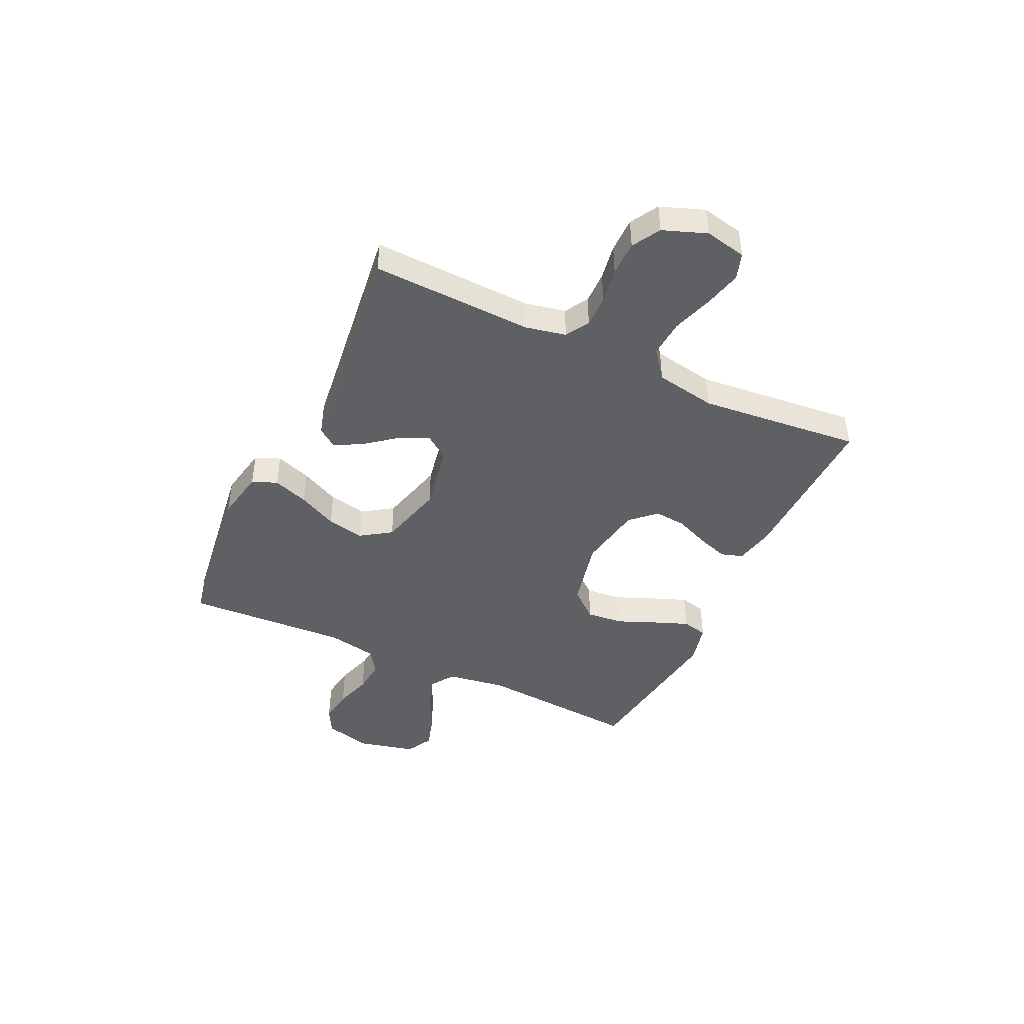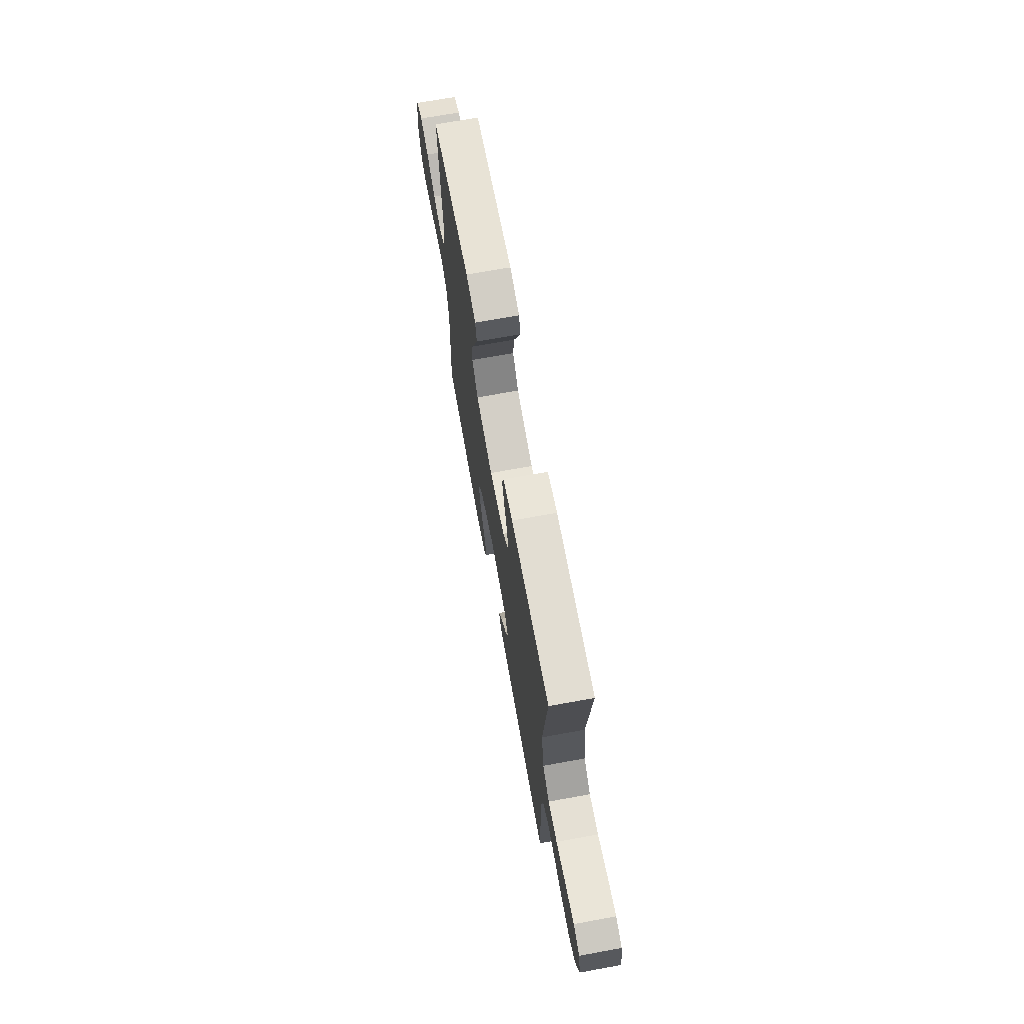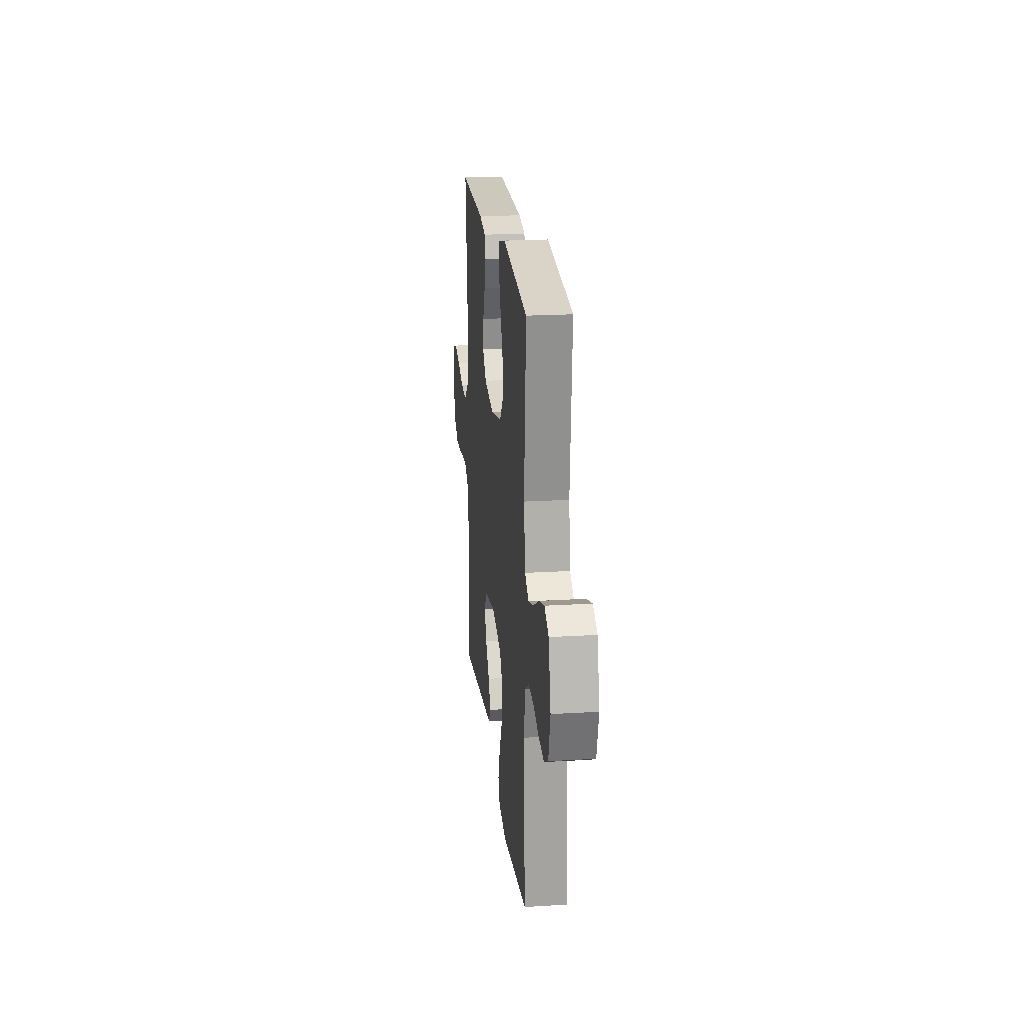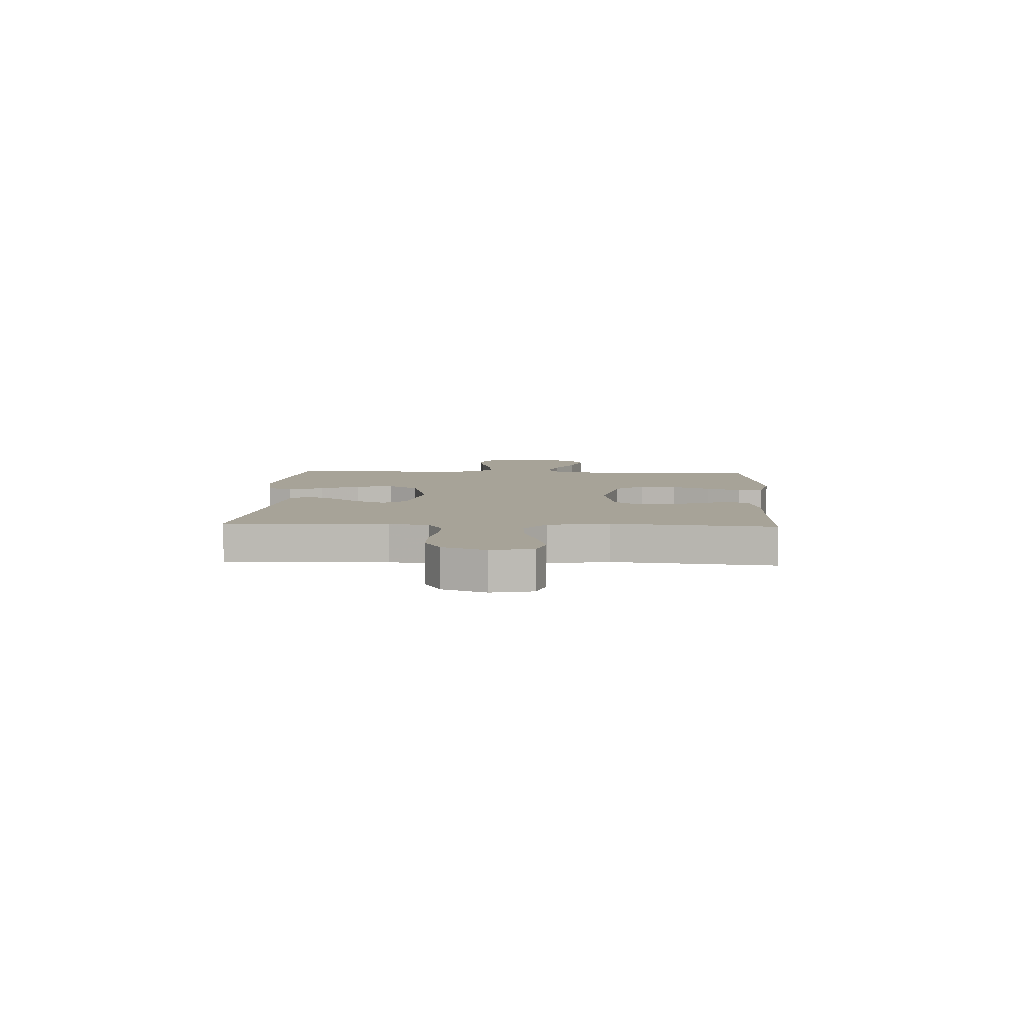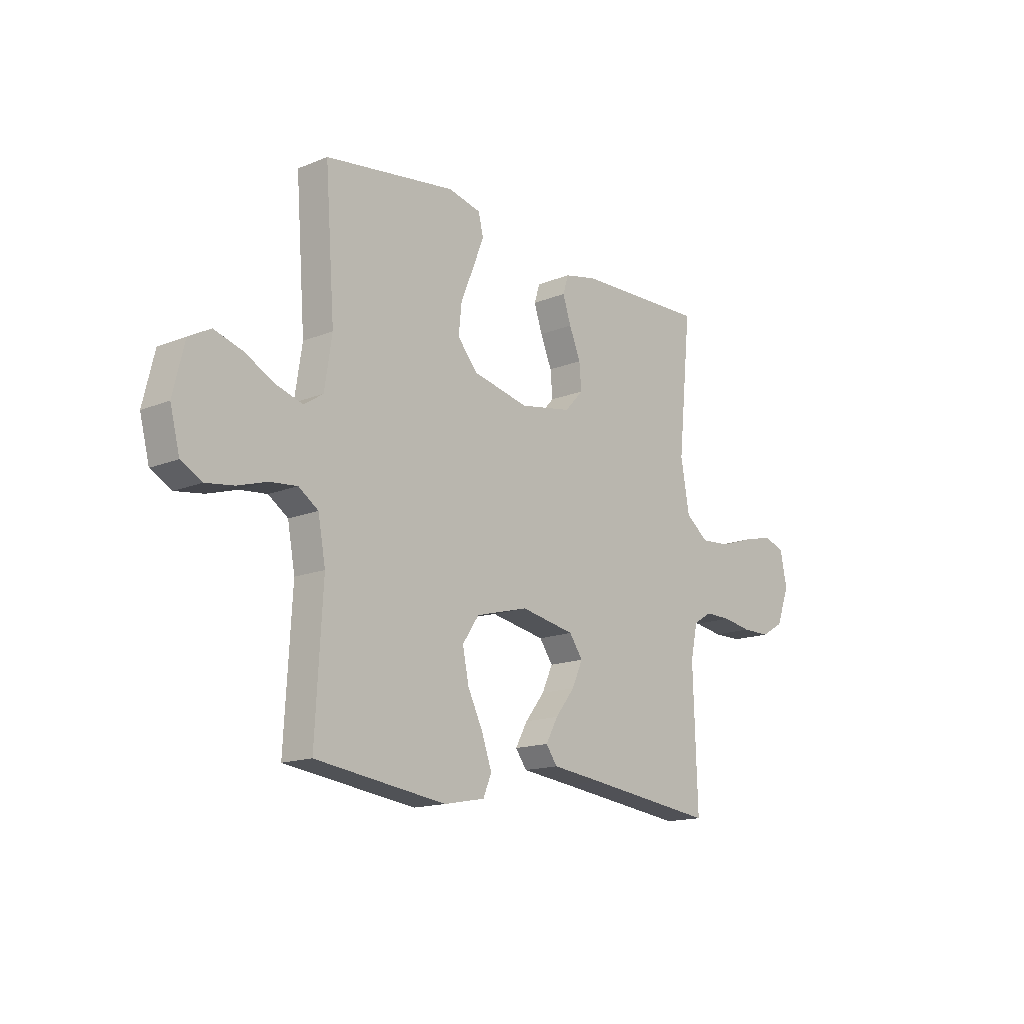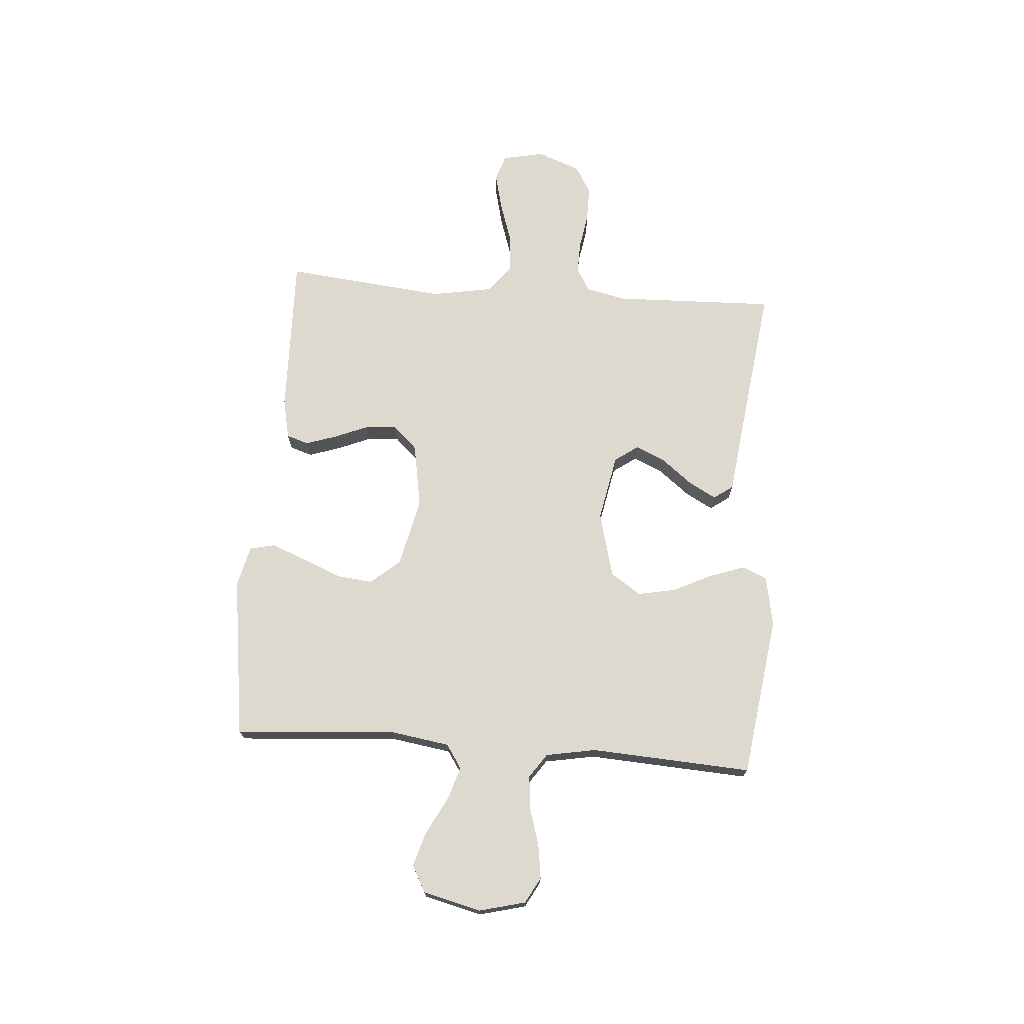
<metadata>
{"format":"obj","ext":"obj","renderer":"f3d","projection":"perspective","resolution":1024,"background":"white","views":[{"elev":-44.5,"azim":-115.3,"up":"+Y"},{"elev":69.6,"azim":-100.3,"up":"+Z"},{"elev":20.6,"azim":83.7,"up":"+Z"},{"elev":6.8,"azim":-87.3,"up":"+Y"},{"elev":-15.1,"azim":131.0,"up":"+Z"},{"elev":71.8,"azim":94.4,"up":"+Y"}]}
</metadata>
<code>
v 0.5 0.07 -0.5
v 0.2 0.07 -0.541
v 0.106 0.07 -0.523
v 0.087 0.07 -0.477
v 0.11 0.07 -0.411
v 0.145 0.07 -0.339
v 0.159 0.07 -0.269
v 0.121 0.07 -0.213
v 0 0.07 -0.181
v -0.125 0.07 -0.205
v -0.156 0.07 -0.249
v -0.131 0.07 -0.304
v -0.086 0.07 -0.361
v -0.058 0.07 -0.412
v -0.084 0.07 -0.448
v -0.2 0.07 -0.462
v -0.5 0.07 -0.5
v -0.49 0.07 -0.2
v -0.506 0.07 -0.125
v -0.549 0.07 -0.099
v -0.609 0.07 -0.1
v -0.675 0.07 -0.111
v -0.74 0.07 -0.111
v -0.792 0.07 -0.081
v -0.822 0.07 0
v -0.806 0.07 0.077
v -0.757 0.07 0.093
v -0.688 0.07 0.076
v -0.612 0.07 0.051
v -0.542 0.07 0.046
v -0.49 0.07 0.087
v -0.47 0.07 0.2
v -0.5 0.07 0.5
v -0.2 0.07 0.492
v -0.125 0.07 0.476
v -0.112 0.07 0.435
v -0.131 0.07 0.378
v -0.157 0.07 0.315
v -0.162 0.07 0.257
v -0.119 0.07 0.211
v 0 0.07 0.19
v 0.129 0.07 0.219
v 0.175 0.07 0.273
v 0.168 0.07 0.341
v 0.138 0.07 0.413
v 0.113 0.07 0.477
v 0.124 0.07 0.524
v 0.2 0.07 0.542
v 0.5 0.07 0.5
v 0.478 0.07 0.2
v 0.495 0.07 0.089
v 0.539 0.07 0.06
v 0.6 0.07 0.079
v 0.668 0.07 0.115
v 0.733 0.07 0.135
v 0.783 0.07 0.108
v 0.809 0.07 0
v 0.787 0.07 -0.086
v 0.739 0.07 -0.112
v 0.675 0.07 -0.103
v 0.607 0.07 -0.082
v 0.545 0.07 -0.076
v 0.5 0.07 -0.107
v 0.483 0.07 -0.2
v 0.5 0 -0.5
v 0.2 0 -0.541
v 0.106 0 -0.523
v 0.087 0 -0.477
v 0.11 0 -0.411
v 0.145 0 -0.339
v 0.159 0 -0.269
v 0.121 0 -0.213
v 0 0 -0.181
v -0.125 0 -0.205
v -0.156 0 -0.249
v -0.131 0 -0.304
v -0.086 0 -0.361
v -0.058 0 -0.412
v -0.084 0 -0.448
v -0.2 0 -0.462
v -0.5 0 -0.5
v -0.49 0 -0.2
v -0.506 0 -0.125
v -0.549 0 -0.099
v -0.609 0 -0.1
v -0.675 0 -0.111
v -0.74 0 -0.111
v -0.792 0 -0.081
v -0.822 0 0
v -0.806 0 0.077
v -0.757 0 0.093
v -0.688 0 0.076
v -0.612 0 0.051
v -0.542 0 0.046
v -0.49 0 0.087
v -0.47 0 0.2
v -0.5 0 0.5
v -0.2 0 0.492
v -0.125 0 0.476
v -0.112 0 0.435
v -0.131 0 0.378
v -0.157 0 0.315
v -0.162 0 0.257
v -0.119 0 0.211
v 0 0 0.19
v 0.129 0 0.219
v 0.175 0 0.273
v 0.168 0 0.341
v 0.138 0 0.413
v 0.113 0 0.477
v 0.124 0 0.524
v 0.2 0 0.542
v 0.5 0 0.5
v 0.478 0 0.2
v 0.495 0 0.089
v 0.539 0 0.06
v 0.6 0 0.079
v 0.668 0 0.115
v 0.733 0 0.135
v 0.783 0 0.108
v 0.809 0 0
v 0.787 0 -0.086
v 0.739 0 -0.112
v 0.675 0 -0.103
v 0.607 0 -0.082
v 0.545 0 -0.076
v 0.5 0 -0.107
v 0.483 0 -0.2
f 59 60 61
f 58 59 61
f 57 58 61
f 56 57 61
f 55 56 61
f 54 55 61
f 53 54 61
f 52 53 61 62
f 51 52 62 63
f 48 49 50
f 47 48 50
f 46 47 50
f 45 46 50
f 44 45 50
f 51 63 64
f 50 51 64
f 44 50 64
f 43 44 64
f 36 37 38
f 35 36 38
f 34 35 38
f 33 34 38
f 32 33 38
f 31 32 38 39
f 30 31 39 40
f 27 28 29
f 26 27 29
f 25 26 29
f 24 25 29
f 23 24 29
f 22 23 29
f 21 22 29
f 20 21 29 30
f 30 40 41
f 20 30 41
f 19 20 41
f 16 17 18
f 16 18 19
f 15 16 19
f 14 15 19
f 13 14 19
f 12 13 19
f 4 5 6
f 3 4 6
f 2 3 6
f 1 2 6
f 64 1 6
f 64 6 7
f 64 7 8
f 43 64 8
f 42 43 8
f 41 42 8 9
f 19 41 9 10
f 11 12 19
f 10 11 19
f 125 124 123
f 125 123 122
f 125 122 121
f 125 121 120
f 125 120 119
f 125 119 118
f 125 118 117
f 126 125 117 116
f 127 126 116 115
f 114 113 112
f 114 112 111
f 114 111 110
f 114 110 109
f 114 109 108
f 128 127 115
f 128 115 114
f 128 114 108
f 128 108 107
f 102 101 100
f 102 100 99
f 102 99 98
f 102 98 97
f 102 97 96
f 103 102 96 95
f 104 103 95 94
f 93 92 91
f 93 91 90
f 93 90 89
f 93 89 88
f 93 88 87
f 93 87 86
f 93 86 85
f 94 93 85 84
f 105 104 94
f 105 94 84
f 105 84 83
f 82 81 80
f 83 82 80
f 83 80 79
f 83 79 78
f 83 78 77
f 83 77 76
f 70 69 68
f 70 68 67
f 70 67 66
f 70 66 65
f 70 65 128
f 71 70 128
f 72 71 128
f 72 128 107
f 72 107 106
f 73 72 106 105
f 74 73 105 83
f 83 76 75
f 83 75 74
f 1 65 66 2
f 2 66 67 3
f 3 67 68 4
f 4 68 69 5
f 5 69 70 6
f 6 70 71 7
f 7 71 72 8
f 8 72 73 9
f 9 73 74 10
f 10 74 75 11
f 11 75 76 12
f 12 76 77 13
f 13 77 78 14
f 14 78 79 15
f 15 79 80 16
f 16 80 81 17
f 17 81 82 18
f 18 82 83 19
f 19 83 84 20
f 20 84 85 21
f 21 85 86 22
f 22 86 87 23
f 23 87 88 24
f 24 88 89 25
f 25 89 90 26
f 26 90 91 27
f 27 91 92 28
f 28 92 93 29
f 29 93 94 30
f 30 94 95 31
f 31 95 96 32
f 32 96 97 33
f 33 97 98 34
f 34 98 99 35
f 35 99 100 36
f 36 100 101 37
f 37 101 102 38
f 38 102 103 39
f 39 103 104 40
f 40 104 105 41
f 41 105 106 42
f 42 106 107 43
f 43 107 108 44
f 44 108 109 45
f 45 109 110 46
f 46 110 111 47
f 47 111 112 48
f 48 112 113 49
f 49 113 114 50
f 50 114 115 51
f 51 115 116 52
f 52 116 117 53
f 53 117 118 54
f 54 118 119 55
f 55 119 120 56
f 56 120 121 57
f 57 121 122 58
f 58 122 123 59
f 59 123 124 60
f 60 124 125 61
f 61 125 126 62
f 62 126 127 63
f 63 127 128 64
f 64 128 65 1

</code>
